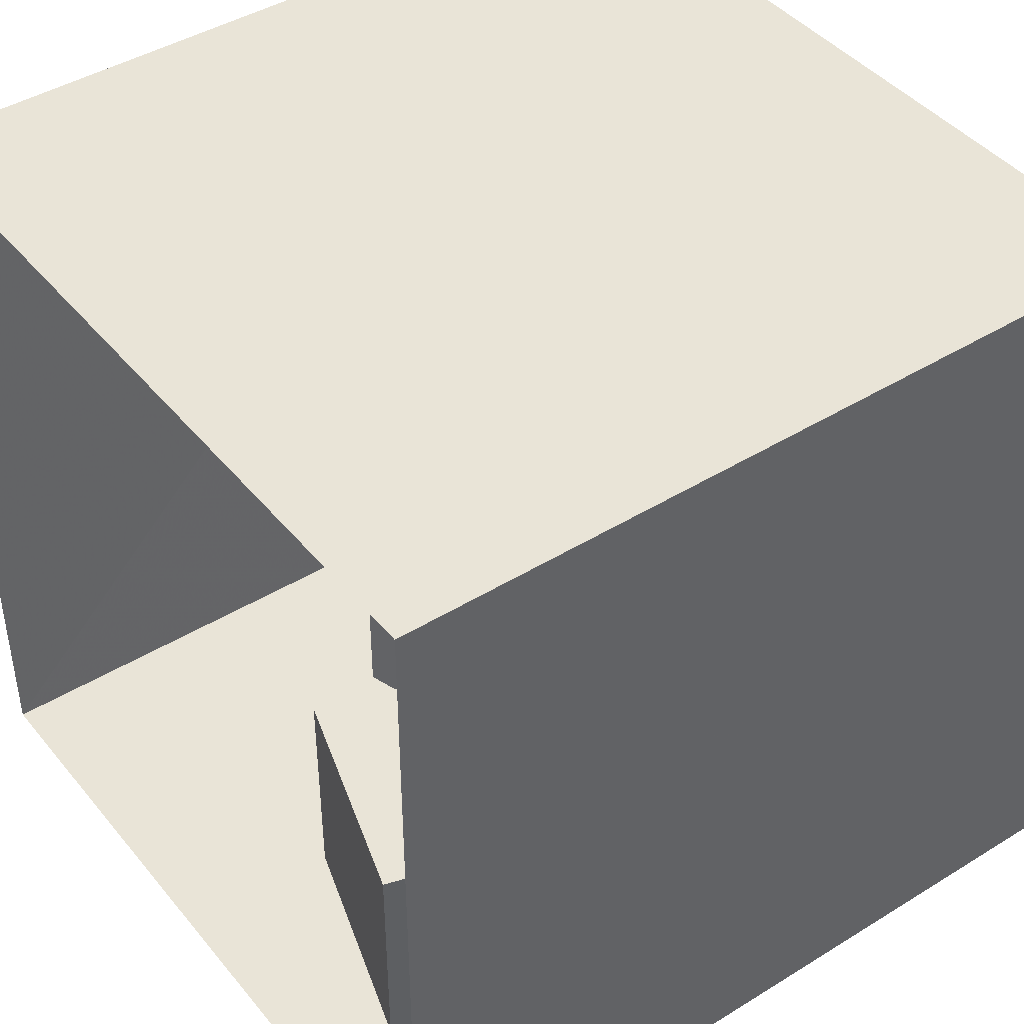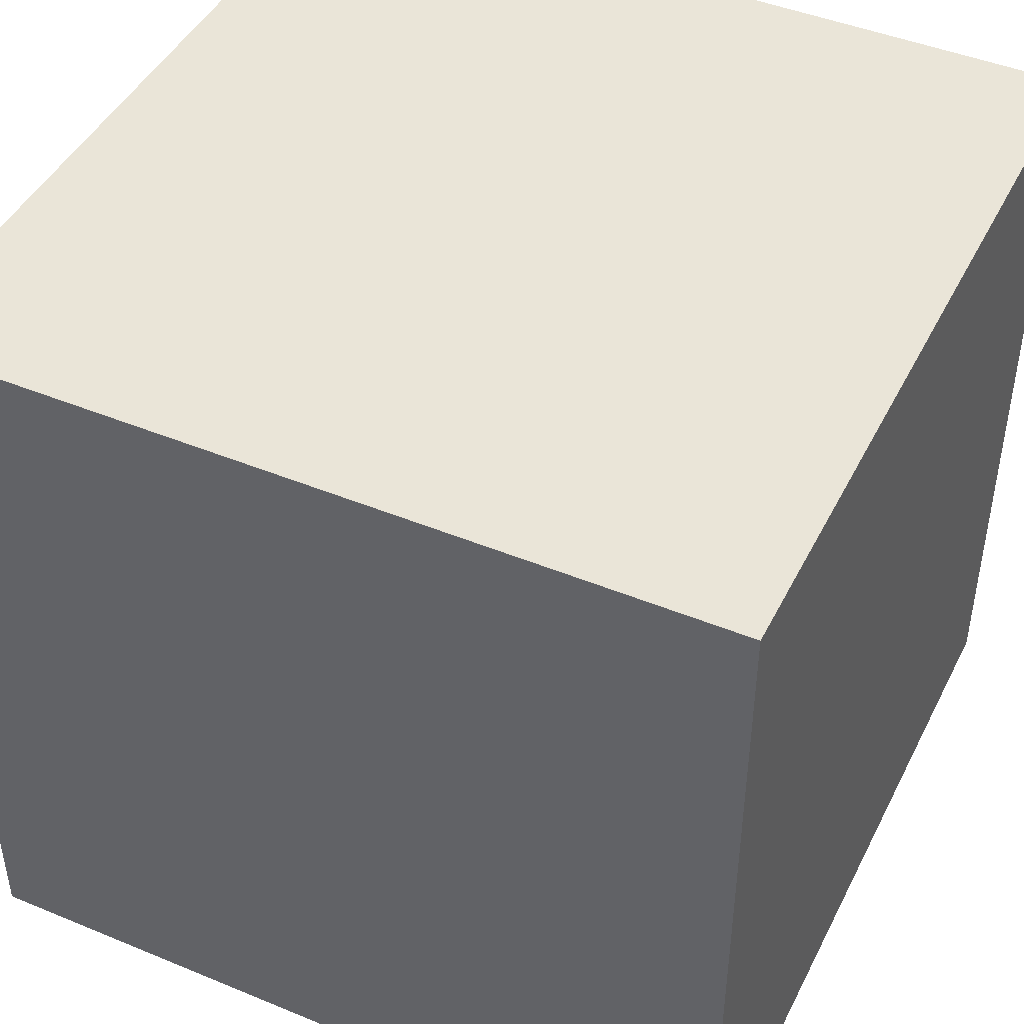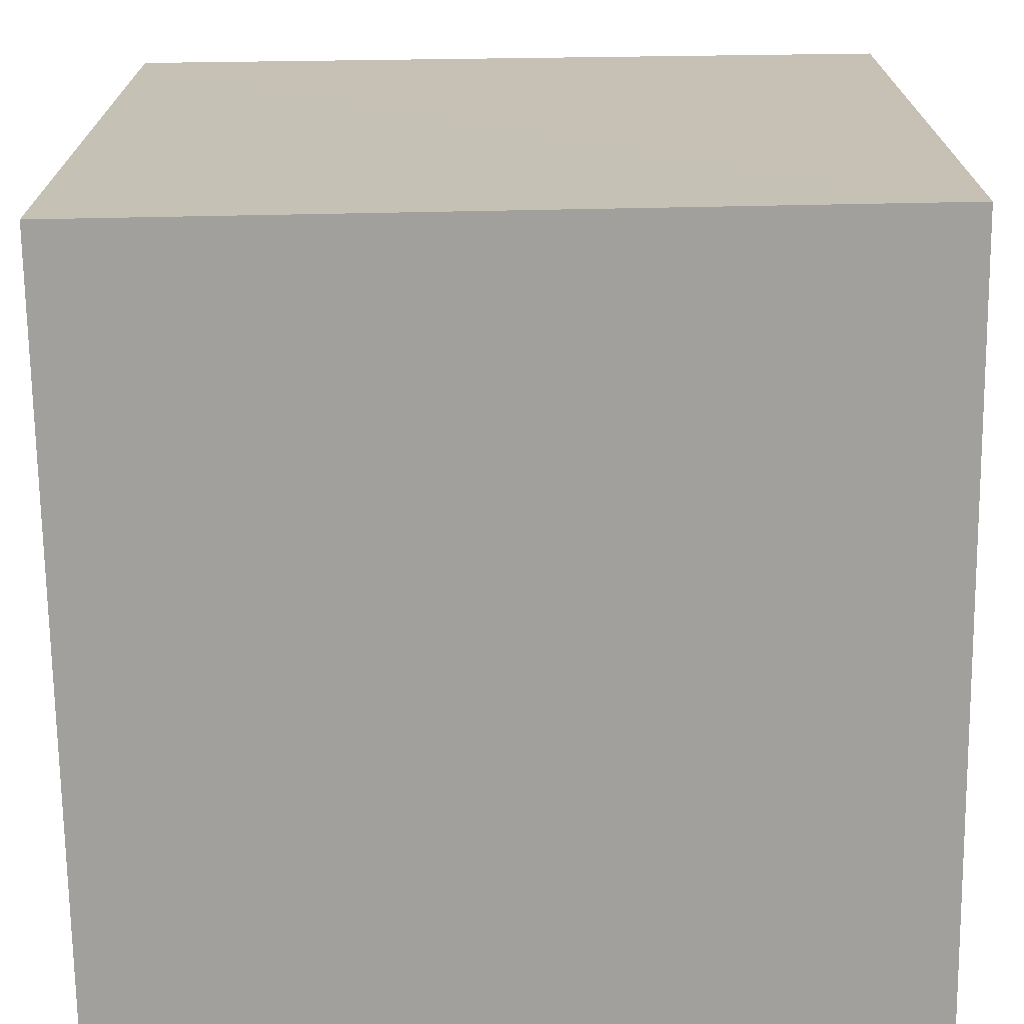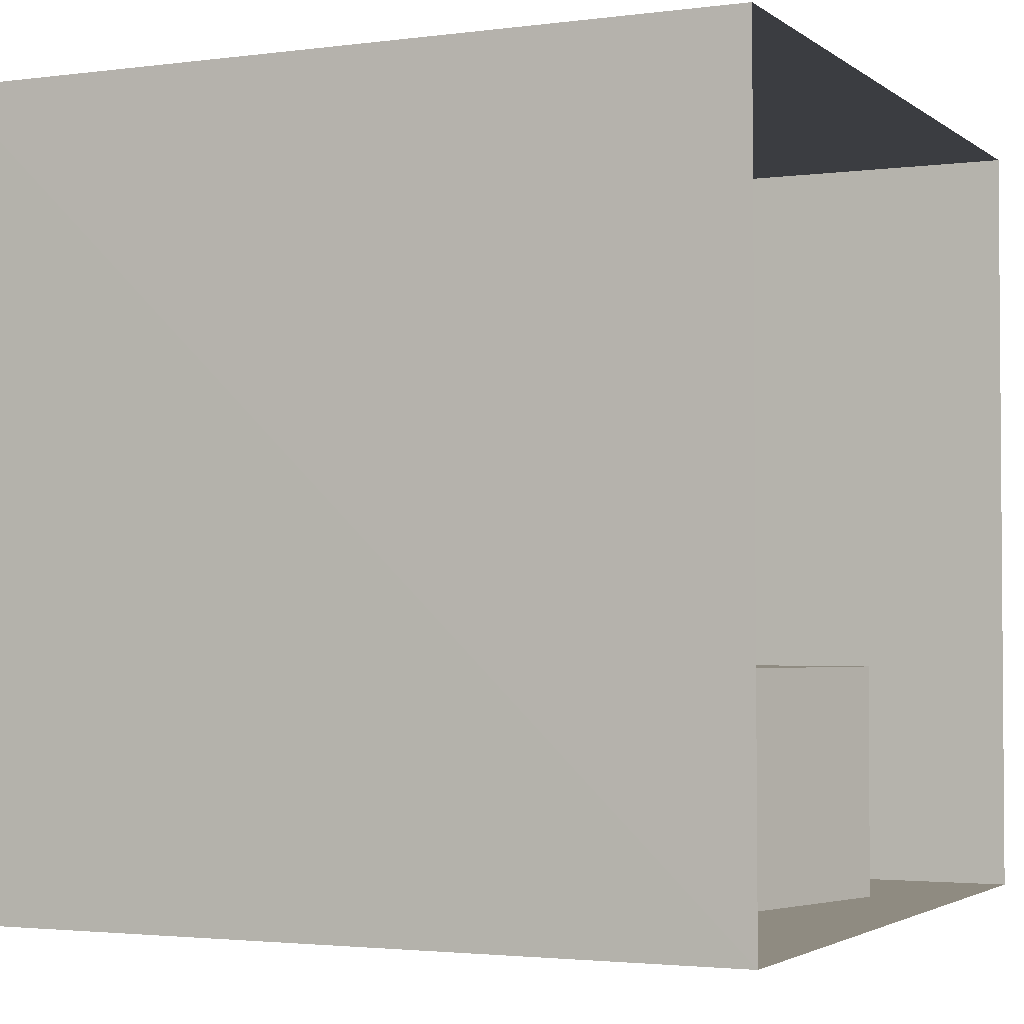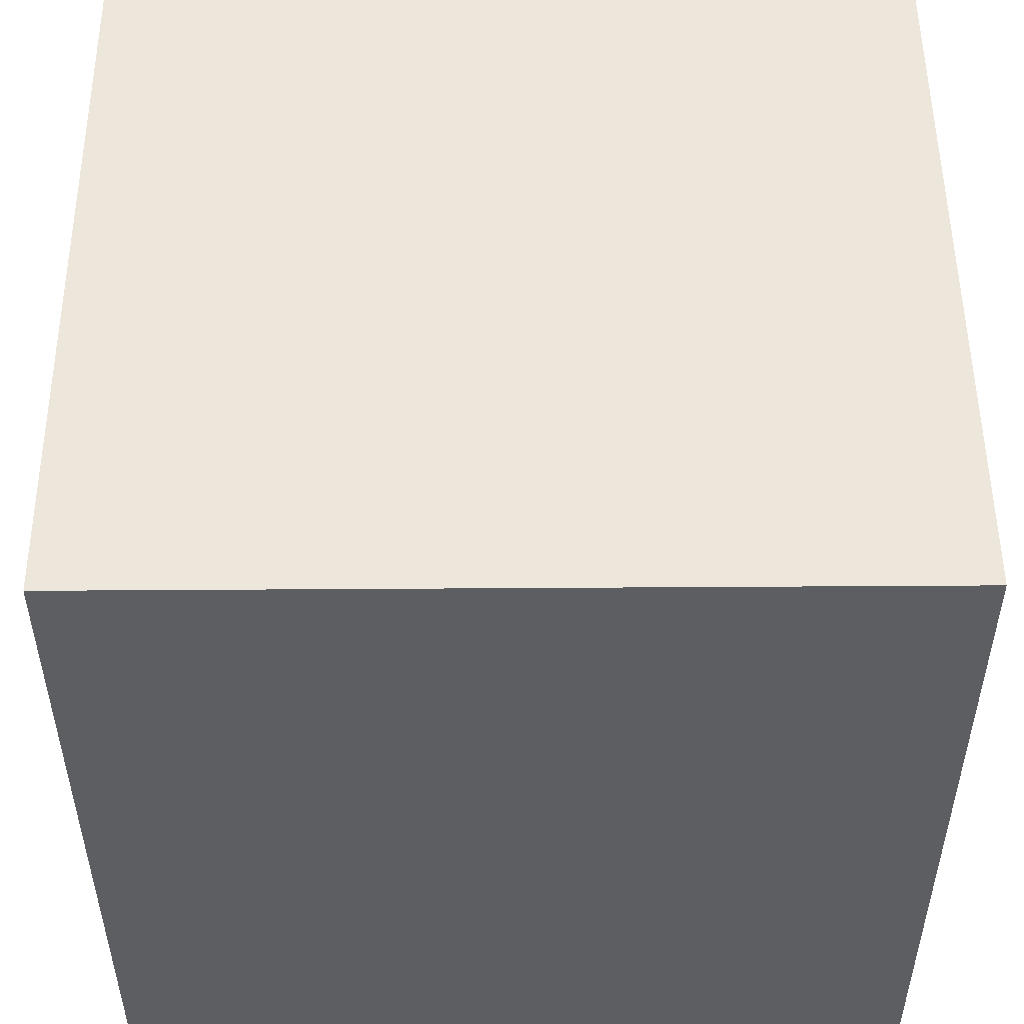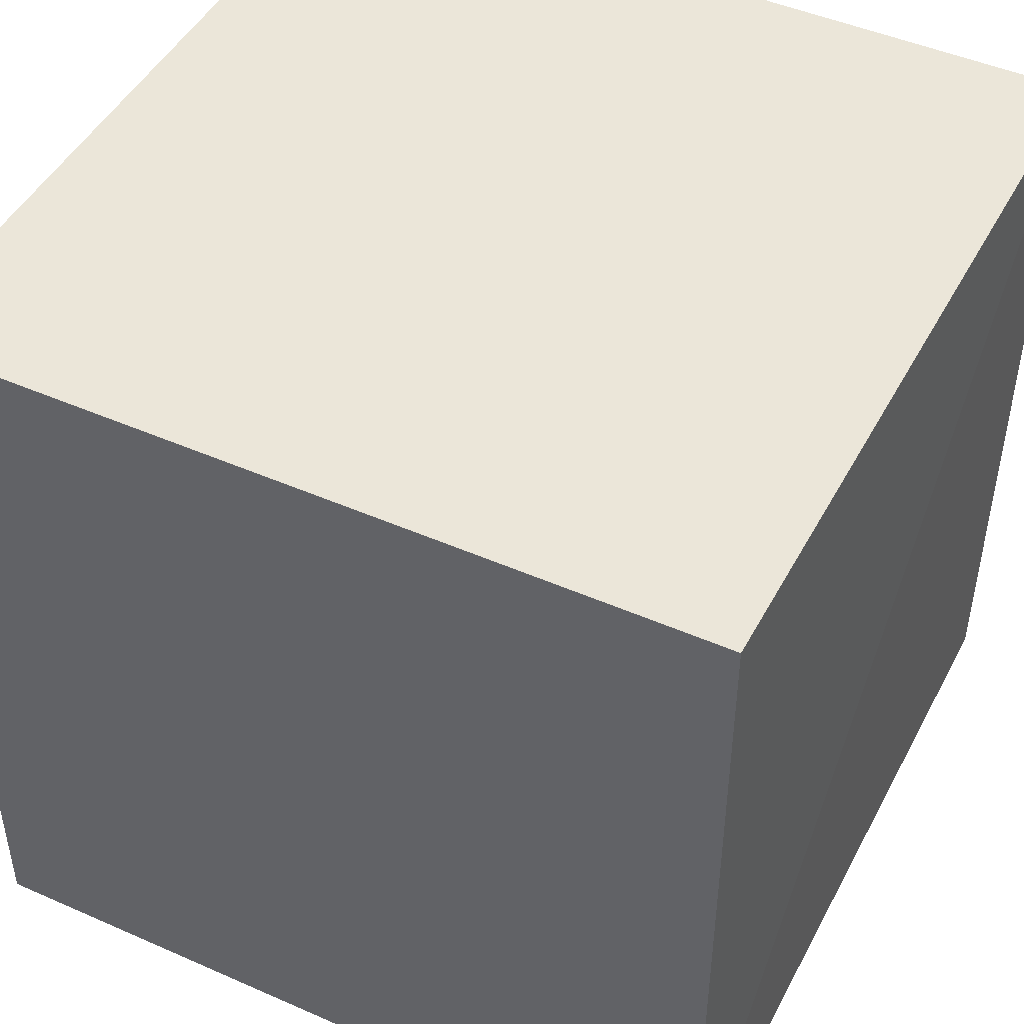
<metadata>
{"format":"obj","ext":"obj","renderer":"f3d","projection":"perspective","resolution":1024,"background":"white","views":[{"elev":43.3,"azim":54.1,"up":"+Z"},{"elev":45.0,"azim":115.8,"up":"+Z"},{"elev":-71.7,"azim":-89.0,"up":"+Z"},{"elev":-2.6,"azim":-64.9,"up":"+Z"},{"elev":51.6,"azim":89.6,"up":"+Y"},{"elev":46.6,"azim":-153.6,"up":"+Y"}]}
</metadata>
<code>
o short_block
v -1.22 0.6498 1.656
v -0.7533 2.229 1.656
v -2.313 2.686 1.656
v -2.799 1.126 1.656
v -2.799 1.126 0.02931
v -2.799 1.126 1.656
v -2.313 2.686 1.656
v -2.313 2.686 0.02931
v -1.22 0.6498 0.02931
v -1.22 0.6498 1.656
v -2.799 1.126 1.656
v -2.799 1.126 0.02931
v -0.7533 2.229 0.02931
v -0.7533 2.229 1.656
v -1.22 0.6498 1.656
v -1.22 0.6498 0.02931
v -2.313 2.686 0.02931
v -2.313 2.686 1.656
v -0.7533 2.229 1.656
v -0.7533 2.229 0.02931
f 1 2 3 4
f 5 6 7 8
f 9 10 11 12
f 13 14 15 16
f 17 18 19 20
o ceiling
v -5.417 -0.009426 5.44
v -5.441 5.504 5.44
v 0.04066 5.528 5.44
v 0.06487 0.01464 5.44
f 21 22 23 24
o back_wall
v -5.378 5.504 0.02931
v 0.04066 5.528 0.02931
v 0.04066 5.528 5.44
v -5.441 5.504 5.44
f 25 26 27 28
o floor
v -5.385 -0.009289 0.02931
v 0.06487 0.01464 0.02931
v 0.04066 5.528 0.02931
v -5.378 5.504 0.02931
v -2.799 1.126 0.02931
v -2.313 2.686 0.02931
v -0.7533 2.229 0.02931
v -1.22 0.6498 0.02931
v -4.606 3.997 0.02931
v -3.051 4.497 0.02931
v -2.561 2.921 0.02931
v -4.116 2.431 0.02931
f 29 30 31 32
f 33 34 35 36
f 37 38 39 40
o light
v -3.327 2.238 5.432
v -3.331 3.273 5.432
v -2.049 3.279 5.432
v -2.045 2.243 5.432
f 41 42 43 44
o green_wall
v 0.04066 5.528 0.02931
v 0.06487 0.01464 0.02931
v 0.06487 0.01464 5.44
v 0.04066 5.528 5.44
f 45 46 47 48
o tall_block
v -4.116 2.431 3.283
v -2.561 2.921 3.283
v -3.051 4.497 3.283
v -4.606 3.997 3.283
v -4.116 2.431 0.02931
v -4.116 2.431 3.283
v -4.606 3.997 3.283
v -4.606 3.997 0.02931
v -4.606 3.997 0.02931
v -4.606 3.997 3.283
v -3.051 4.497 3.283
v -3.051 4.497 0.02931
v -3.051 4.497 0.02931
v -3.051 4.497 3.283
v -2.561 2.921 3.283
v -2.561 2.921 0.02931
v -2.561 2.921 0.02931
v -2.561 2.921 3.283
v -4.116 2.431 3.283
v -4.116 2.431 0.02931
f 49 50 51 52
f 53 54 55 56
f 57 58 59 60
f 61 62 63 64
f 65 66 67 68
o red_wall
v -5.385 -0.009289 0.02931
v -5.378 5.504 0.02931
v -5.441 5.504 5.44
v -5.417 -0.009426 5.44
f 69 70 71 72

</code>
